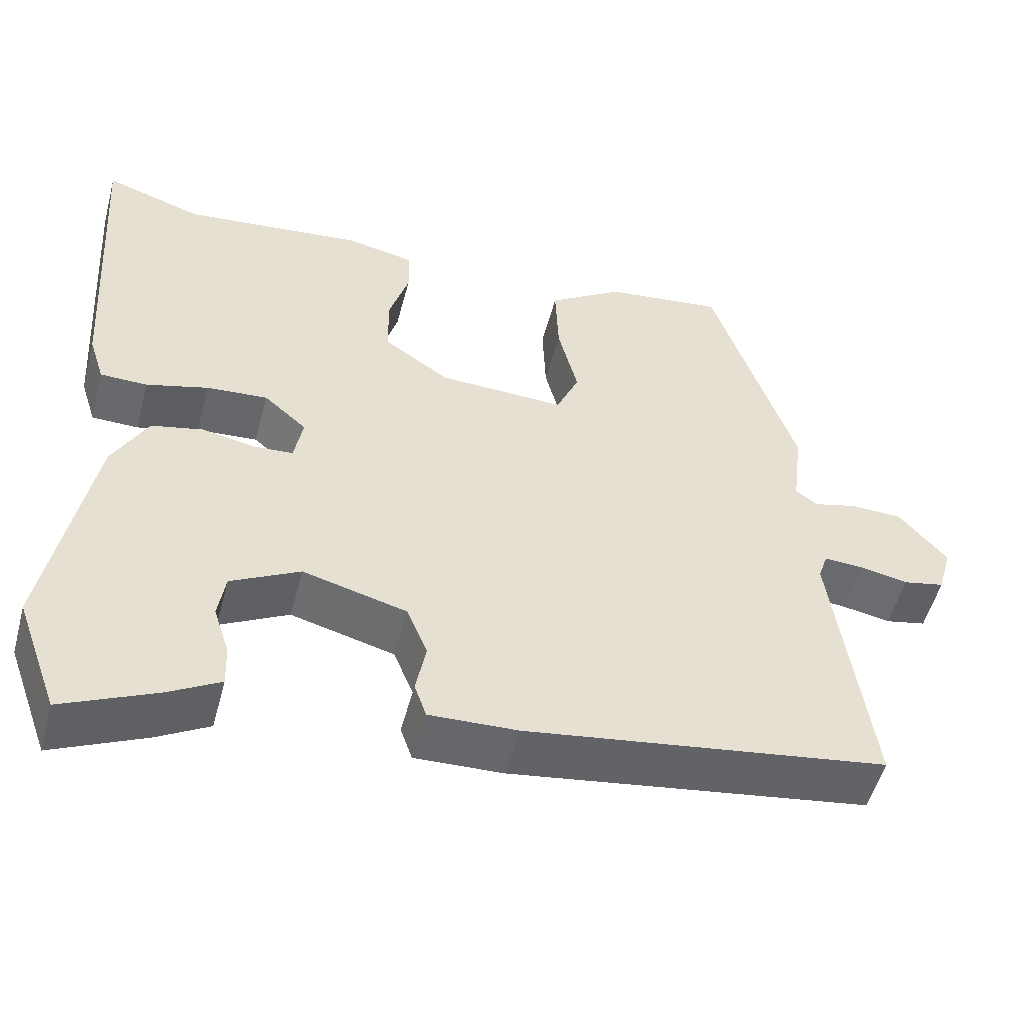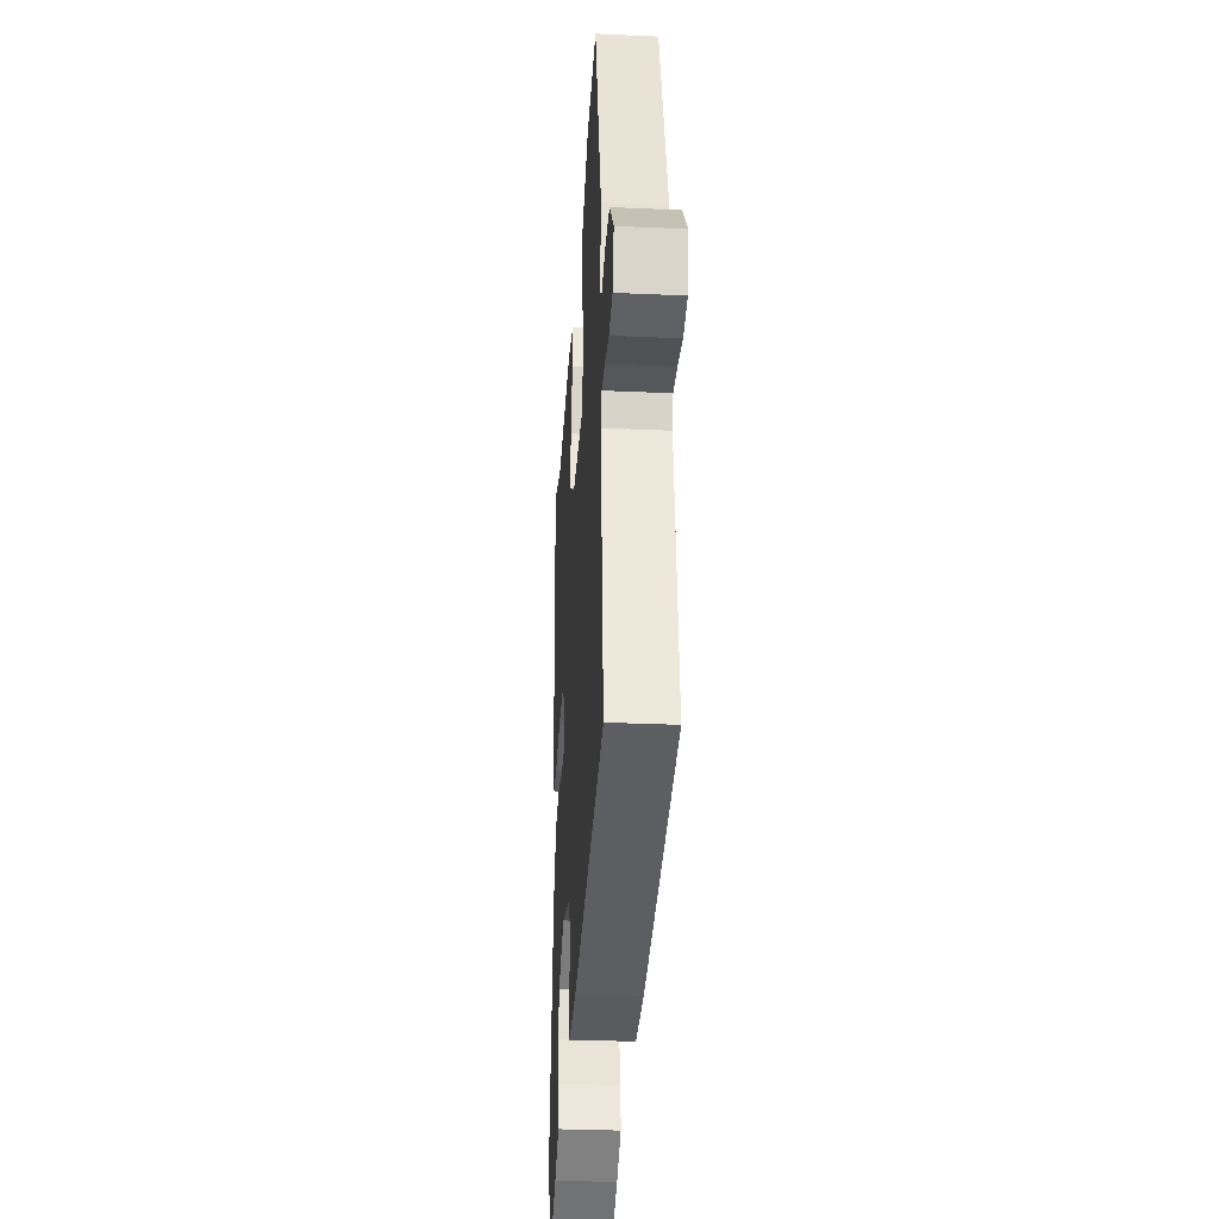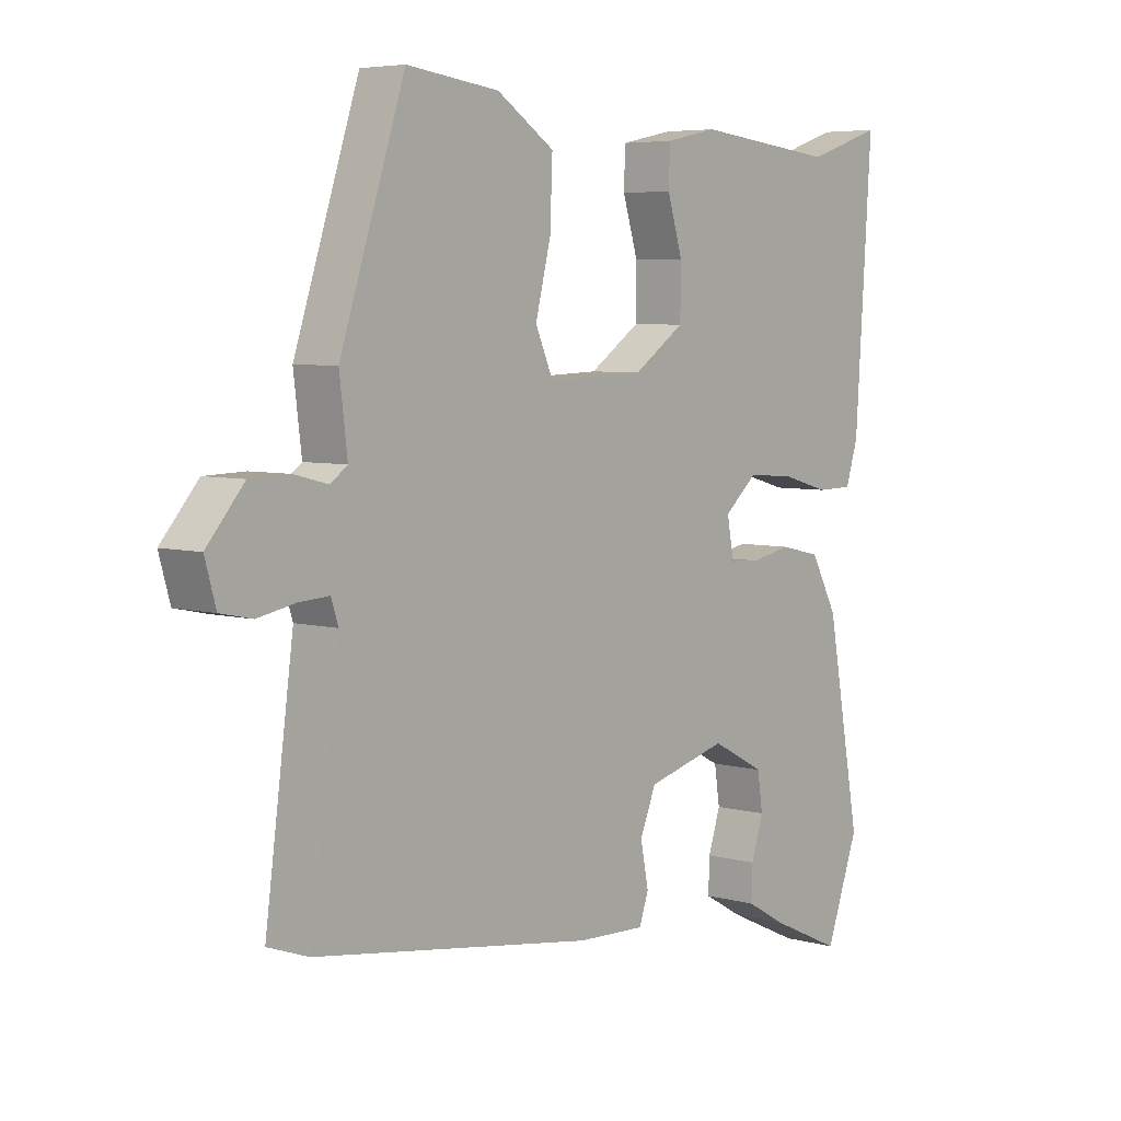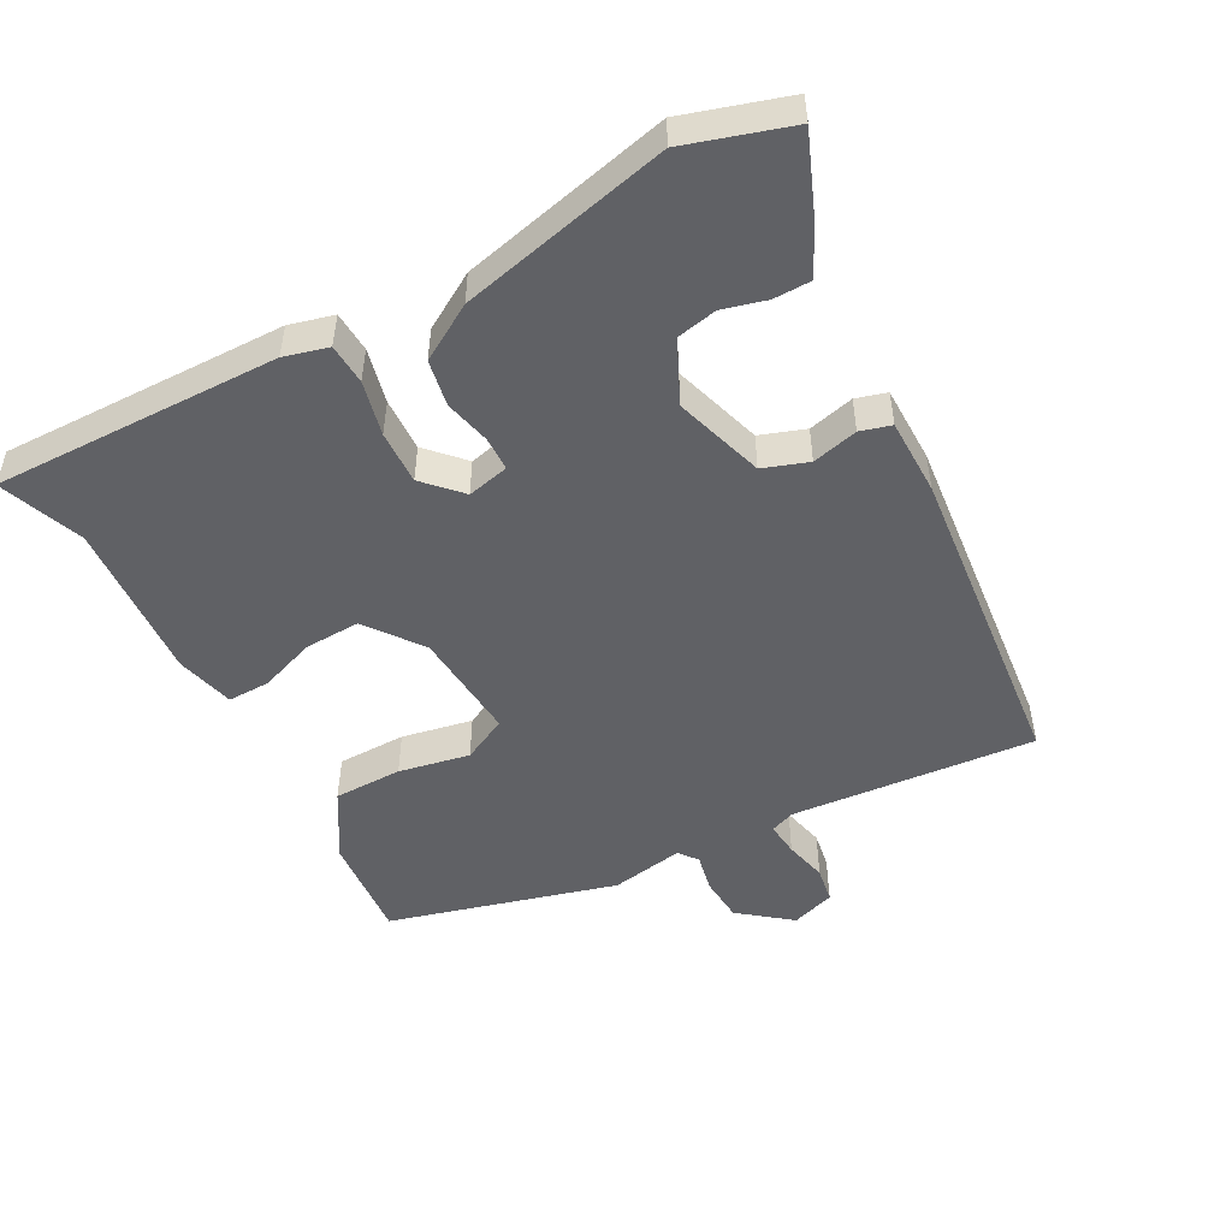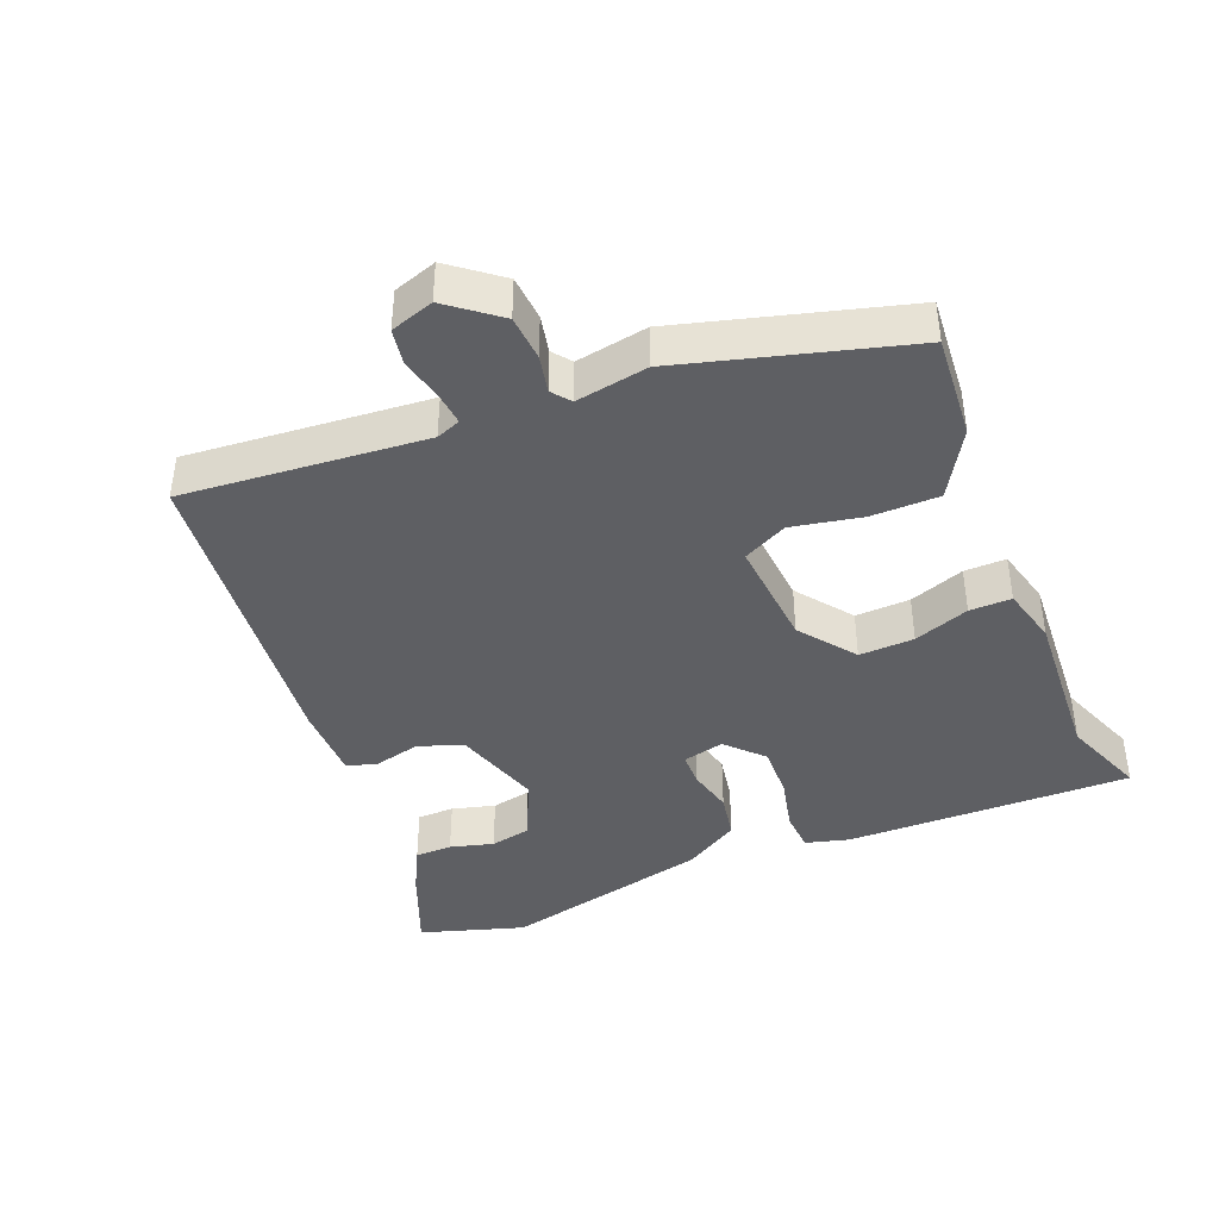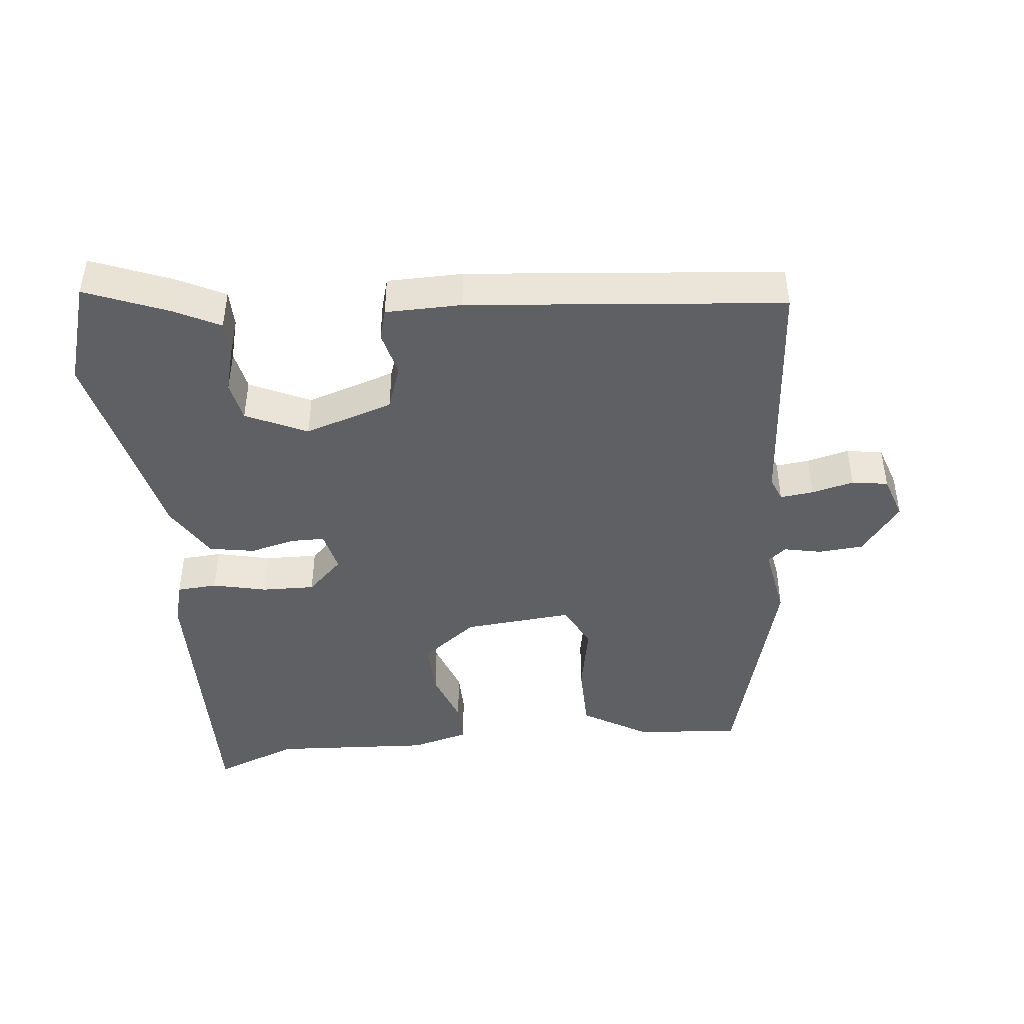
<metadata>
{"format":"obj","ext":"obj","renderer":"f3d","projection":"perspective","resolution":1024,"background":"white","views":[{"elev":-52.5,"azim":165.1,"up":"+Z"},{"elev":-30.8,"azim":-93.7,"up":"+Z"},{"elev":5.6,"azim":-49.8,"up":"+Z"},{"elev":-50.1,"azim":120.9,"up":"+Y"},{"elev":-41.4,"azim":-65.2,"up":"+Y"},{"elev":-44.5,"azim":-171.2,"up":"+Y"}]}
</metadata>
<code>
v 0.422 0.07 0.474
v 0.545 0.07 0.515
v 0.518 0.07 0.101
v 0.498 0.07 0.038
v 0.439 0.07 0.037
v 0.361 0.07 0.059
v 0.284 0.07 0.065
v 0.23 0.07 0.018
v 0.241 0.07 -0.043
v 0.29 0.07 -0.046
v 0.357 0.07 -0.033
v 0.423 0.07 -0.048
v 0.467 0.07 -0.13
v 0.523 0.07 -0.437
v 0.469 0.07 -0.586
v 0.351 0.07 -0.532
v 0.286 0.07 -0.495
v 0.288 0.07 -0.441
v 0.308 0.07 -0.379
v 0.299 0.07 -0.32
v 0.212 0.07 -0.274
v 0.081 0.07 -0.309
v 0.055 0.07 -0.373
v 0.068 0.07 -0.44
v 0.053 0.07 -0.484
v -0.058 0.07 -0.48
v -0.515 0.07 -0.413
v -0.468 0.07 -0.062
v -0.48 0.07 -0.026
v -0.529 0.07 -0.029
v -0.591 0.07 -0.041
v -0.643 0.07 -0.03
v -0.661 0.07 0.034
v -0.6 0.07 0.105
v -0.534 0.07 0.107
v -0.48 0.07 0.093
v -0.452 0.07 0.113
v -0.465 0.07 0.219
v -0.359 0.07 0.542
v -0.208 0.07 0.523
v -0.114 0.07 0.461
v -0.118 0.07 0.362
v -0.143 0.07 0.261
v -0.114 0.07 0.195
v 0.046 0.07 0.201
v 0.129 0.07 0.258
v 0.13 0.07 0.338
v 0.105 0.07 0.42
v 0.107 0.07 0.481
v 0.192 0.07 0.499
v 0.422 0 0.474
v 0.545 0 0.515
v 0.518 0 0.101
v 0.498 0 0.038
v 0.439 0 0.037
v 0.361 0 0.059
v 0.284 0 0.065
v 0.23 0 0.018
v 0.241 0 -0.043
v 0.29 0 -0.046
v 0.357 0 -0.033
v 0.423 0 -0.048
v 0.467 0 -0.13
v 0.523 0 -0.437
v 0.469 0 -0.586
v 0.351 0 -0.532
v 0.286 0 -0.495
v 0.288 0 -0.441
v 0.308 0 -0.379
v 0.299 0 -0.32
v 0.212 0 -0.274
v 0.081 0 -0.309
v 0.055 0 -0.373
v 0.068 0 -0.44
v 0.053 0 -0.484
v -0.058 0 -0.48
v -0.515 0 -0.413
v -0.468 0 -0.062
v -0.48 0 -0.026
v -0.529 0 -0.029
v -0.591 0 -0.041
v -0.643 0 -0.03
v -0.661 0 0.034
v -0.6 0 0.105
v -0.534 0 0.107
v -0.48 0 0.093
v -0.452 0 0.113
v -0.465 0 0.219
v -0.359 0 0.542
v -0.208 0 0.523
v -0.114 0 0.461
v -0.118 0 0.362
v -0.143 0 0.261
v -0.114 0 0.195
v 0.046 0 0.201
v 0.129 0 0.258
v 0.13 0 0.338
v 0.105 0 0.42
v 0.107 0 0.481
v 0.192 0 0.499
f 49 50 1
f 48 49 1
f 47 48 1
f 4 5 6
f 3 4 6
f 2 3 6
f 1 2 6
f 47 1 6
f 46 47 6
f 45 46 6 7
f 44 45 7 8
f 41 42 43
f 40 41 43
f 39 40 43
f 38 39 43
f 37 38 43
f 36 37 43 44
f 34 35 36
f 33 34 36
f 32 33 36
f 31 32 36
f 30 31 36
f 36 44 8
f 30 36 8
f 29 30 8
f 26 27 28
f 25 26 28
f 24 25 28
f 23 24 28
f 22 23 28 29
f 29 8 9
f 22 29 9
f 21 22 9
f 17 18 19
f 16 17 19
f 15 16 19
f 14 15 19
f 13 14 19
f 12 13 19
f 12 19 20
f 11 12 20
f 10 11 20
f 9 10 20 21
f 51 100 99
f 51 99 98
f 51 98 97
f 56 55 54
f 56 54 53
f 56 53 52
f 56 52 51
f 56 51 97
f 56 97 96
f 57 56 96 95
f 58 57 95 94
f 93 92 91
f 93 91 90
f 93 90 89
f 93 89 88
f 93 88 87
f 94 93 87 86
f 86 85 84
f 86 84 83
f 86 83 82
f 86 82 81
f 86 81 80
f 58 94 86
f 58 86 80
f 58 80 79
f 78 77 76
f 78 76 75
f 78 75 74
f 78 74 73
f 79 78 73 72
f 59 58 79
f 59 79 72
f 59 72 71
f 69 68 67
f 69 67 66
f 69 66 65
f 69 65 64
f 69 64 63
f 69 63 62
f 70 69 62
f 70 62 61
f 70 61 60
f 71 70 60 59
f 1 51 52 2
f 2 52 53 3
f 3 53 54 4
f 4 54 55 5
f 5 55 56 6
f 6 56 57 7
f 7 57 58 8
f 8 58 59 9
f 9 59 60 10
f 10 60 61 11
f 11 61 62 12
f 12 62 63 13
f 13 63 64 14
f 14 64 65 15
f 15 65 66 16
f 16 66 67 17
f 17 67 68 18
f 18 68 69 19
f 19 69 70 20
f 20 70 71 21
f 21 71 72 22
f 22 72 73 23
f 23 73 74 24
f 24 74 75 25
f 25 75 76 26
f 26 76 77 27
f 27 77 78 28
f 28 78 79 29
f 29 79 80 30
f 30 80 81 31
f 31 81 82 32
f 32 82 83 33
f 33 83 84 34
f 34 84 85 35
f 35 85 86 36
f 36 86 87 37
f 37 87 88 38
f 38 88 89 39
f 39 89 90 40
f 40 90 91 41
f 41 91 92 42
f 42 92 93 43
f 43 93 94 44
f 44 94 95 45
f 45 95 96 46
f 46 96 97 47
f 47 97 98 48
f 48 98 99 49
f 49 99 100 50
f 50 100 51 1

</code>
